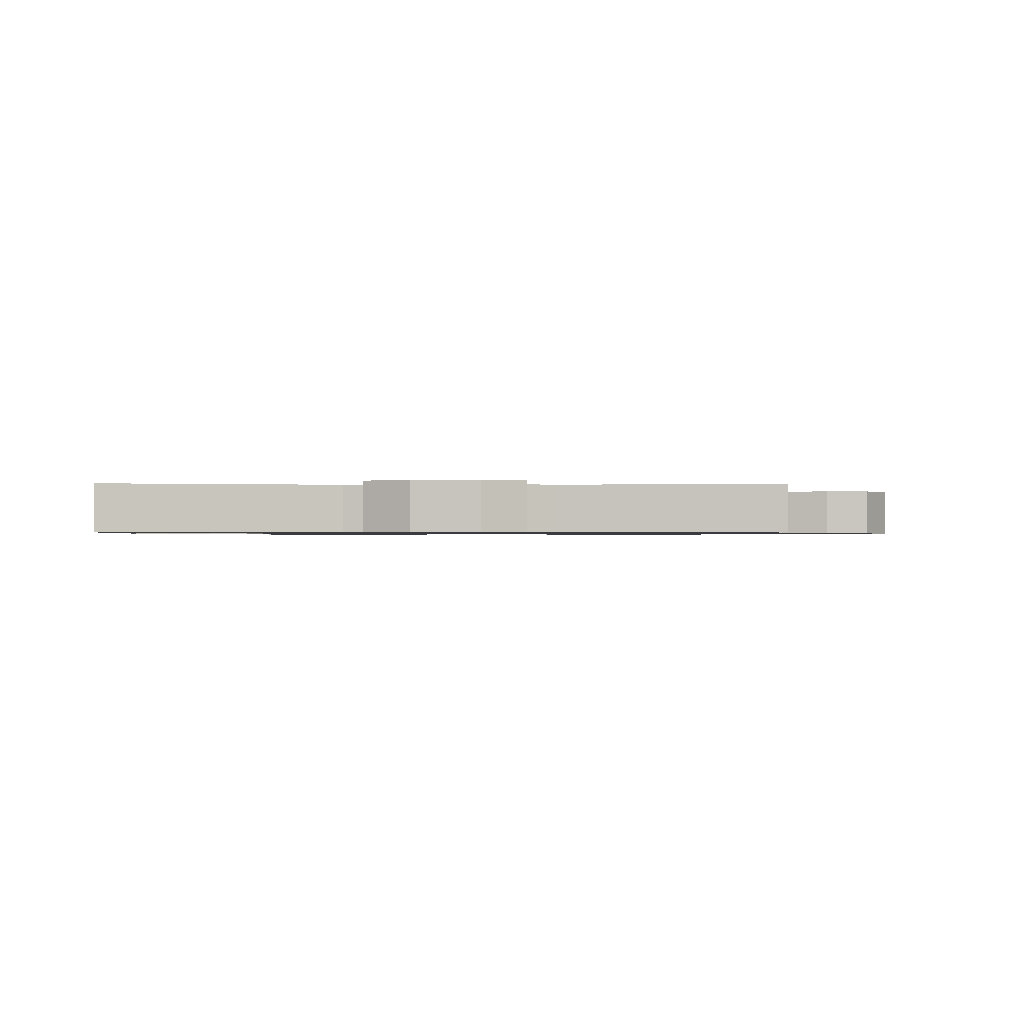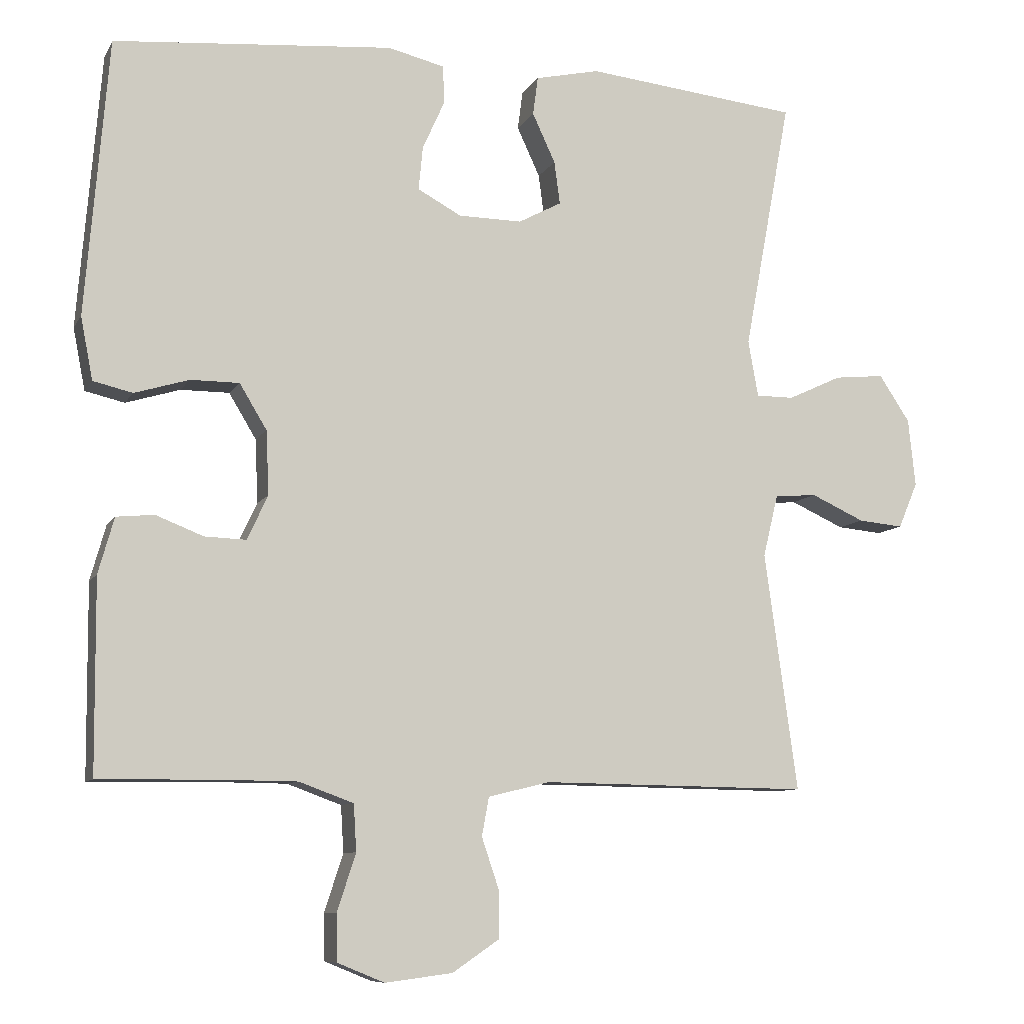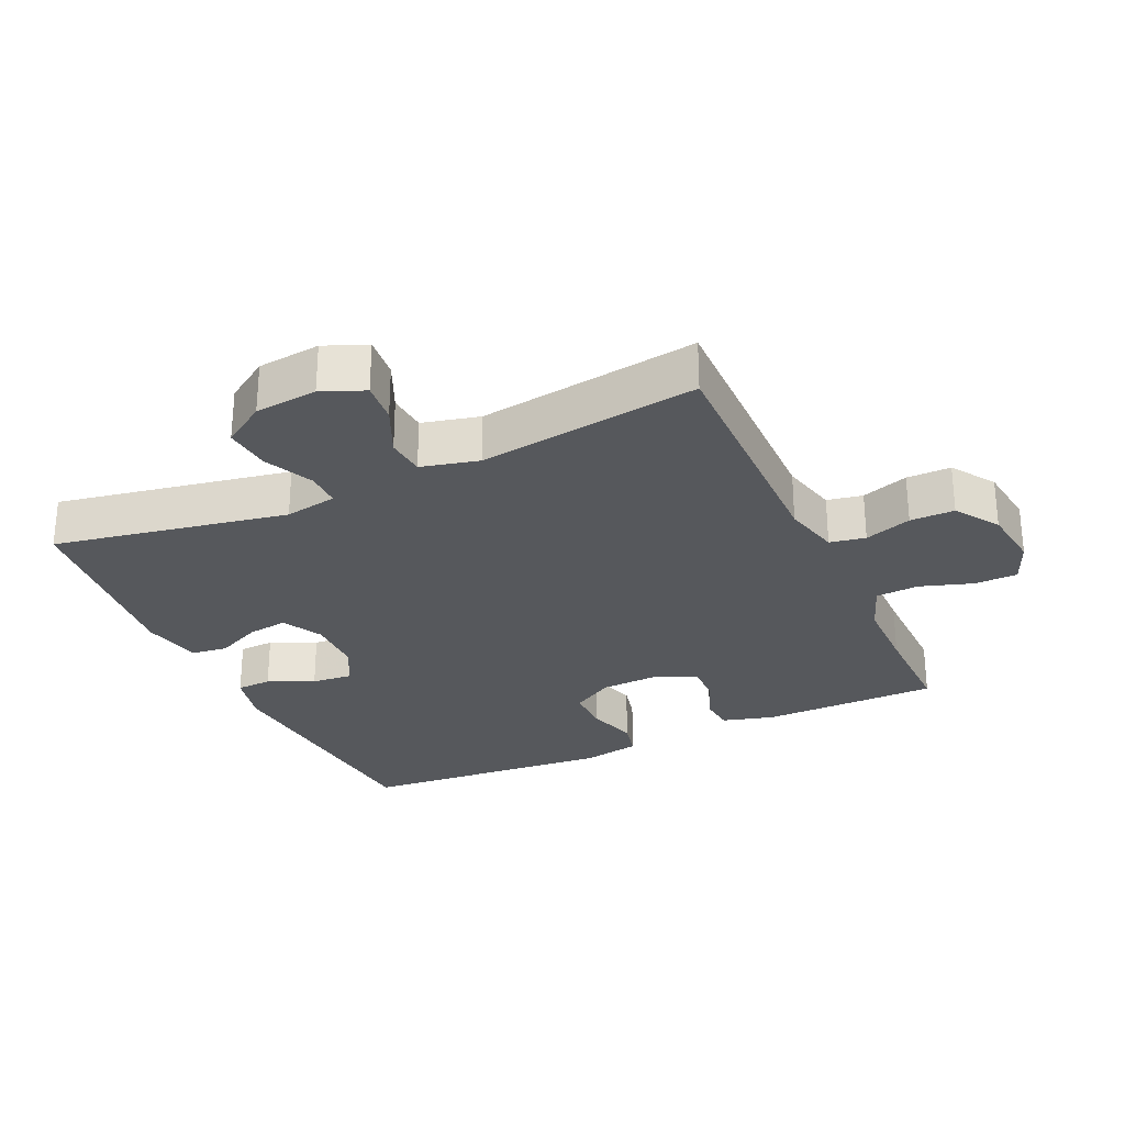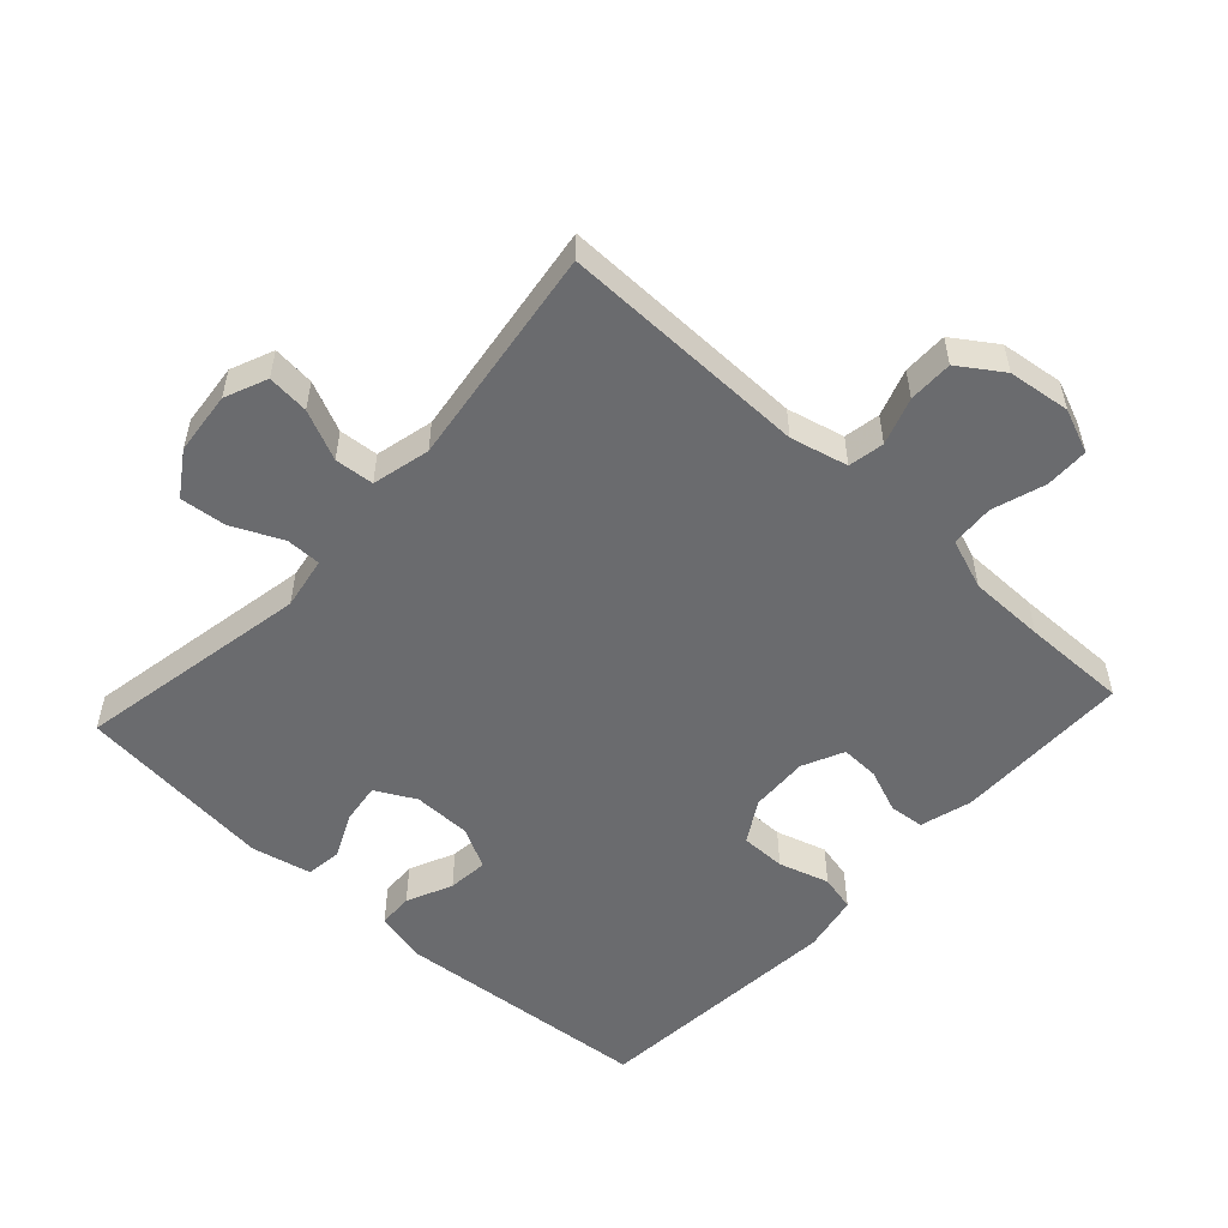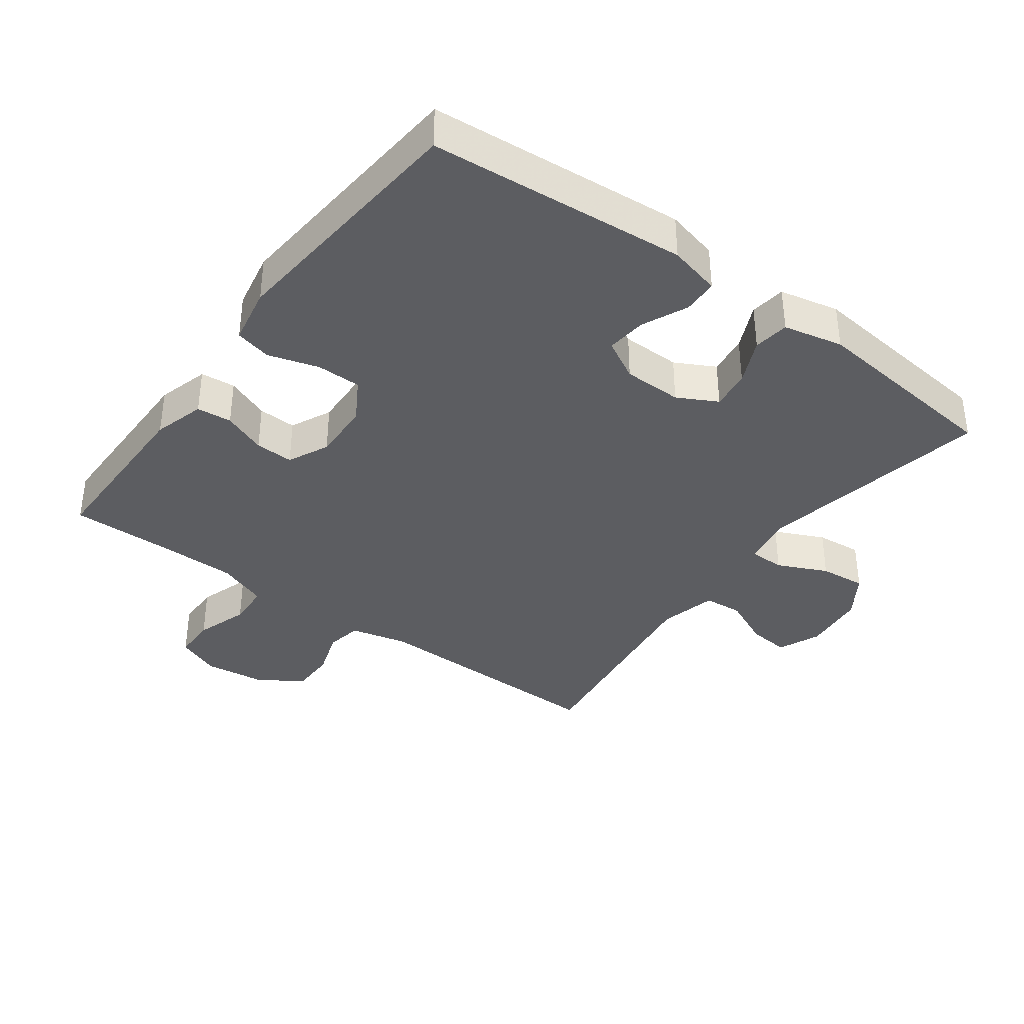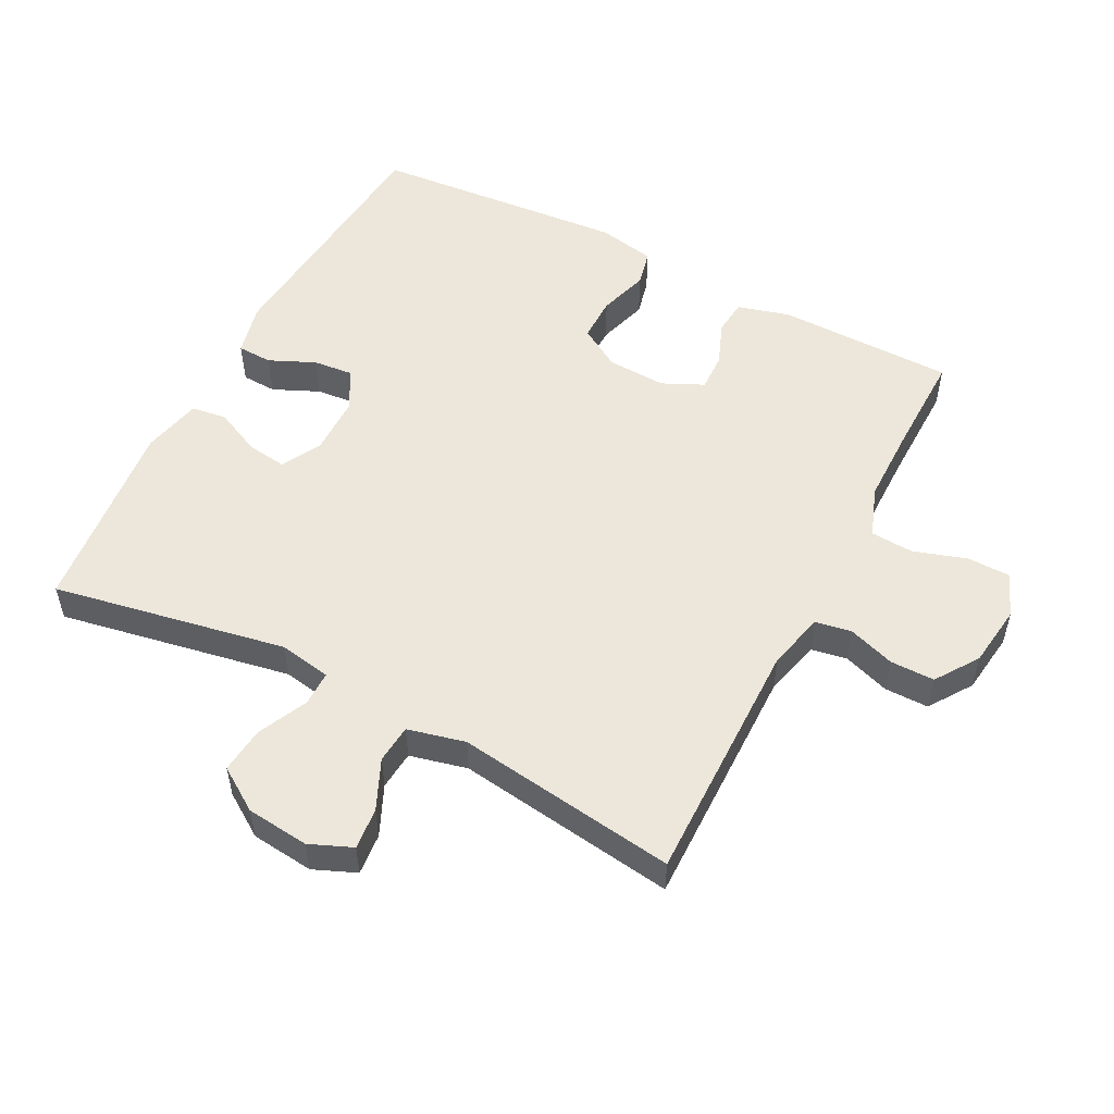
<metadata>
{"format":"obj","ext":"obj","renderer":"f3d","projection":"perspective","resolution":1024,"background":"white","views":[{"elev":-0.8,"azim":87.8,"up":"+Y"},{"elev":-8.8,"azim":-18.1,"up":"+Z"},{"elev":-28.1,"azim":114.7,"up":"+Y"},{"elev":-53.4,"azim":137.5,"up":"+Y"},{"elev":-37.2,"azim":-36.5,"up":"+Y"},{"elev":52.9,"azim":117.5,"up":"+Y"}]}
</metadata>
<code>
v 0.5 0.07 -0.5
v 0.125 0.07 -0.495
v 0.039 0.07 -0.516
v 0.029 0.07 -0.57
v 0.053 0.07 -0.641
v 0.053 0.07 -0.708
v -0.012 0.07 -0.752
v -0.106 0.07 -0.764
v -0.172 0.07 -0.737
v -0.173 0.07 -0.672
v -0.147 0.07 -0.592
v -0.151 0.07 -0.527
v -0.227 0.07 -0.499
v -0.342 0.07 -0.498
v -0.5 0.07 -0.5
v -0.502 0.07 -0.232
v -0.48 0.07 -0.154
v -0.427 0.07 -0.149
v -0.361 0.07 -0.175
v -0.303 0.07 -0.177
v -0.274 0.07 -0.115
v -0.278 0.07 -0.026
v -0.316 0.07 0.037
v -0.384 0.07 0.037
v -0.46 0.07 0.014
v -0.515 0.07 0.027
v -0.532 0.07 0.114
v -0.5 0.07 0.5
v -0.11 0.07 0.533
v -0.031 0.07 0.514
v -0.029 0.07 0.461
v -0.06 0.07 0.392
v -0.066 0.07 0.331
v -0.005 0.07 0.298
v 0.084 0.07 0.297
v 0.144 0.07 0.329
v 0.136 0.07 0.389
v 0.104 0.07 0.458
v 0.111 0.07 0.512
v 0.201 0.07 0.532
v 0.5 0.07 0.5
v 0.434 0.07 0.147
v 0.448 0.07 0.068
v 0.501 0.07 0.068
v 0.576 0.07 0.103
v 0.646 0.07 0.11
v 0.689 0.07 0.045
v 0.699 0.07 -0.05
v 0.672 0.07 -0.114
v 0.609 0.07 -0.108
v 0.534 0.07 -0.074
v 0.475 0.07 -0.079
v 0.454 0.07 -0.166
v 0.5 0 -0.5
v 0.125 0 -0.495
v 0.039 0 -0.516
v 0.029 0 -0.57
v 0.053 0 -0.641
v 0.053 0 -0.708
v -0.012 0 -0.752
v -0.106 0 -0.764
v -0.172 0 -0.737
v -0.173 0 -0.672
v -0.147 0 -0.592
v -0.151 0 -0.527
v -0.227 0 -0.499
v -0.342 0 -0.498
v -0.5 0 -0.5
v -0.502 0 -0.232
v -0.48 0 -0.154
v -0.427 0 -0.149
v -0.361 0 -0.175
v -0.303 0 -0.177
v -0.274 0 -0.115
v -0.278 0 -0.026
v -0.316 0 0.037
v -0.384 0 0.037
v -0.46 0 0.014
v -0.515 0 0.027
v -0.532 0 0.114
v -0.5 0 0.5
v -0.11 0 0.533
v -0.031 0 0.514
v -0.029 0 0.461
v -0.06 0 0.392
v -0.066 0 0.331
v -0.005 0 0.298
v 0.084 0 0.297
v 0.144 0 0.329
v 0.136 0 0.389
v 0.104 0 0.458
v 0.111 0 0.512
v 0.201 0 0.532
v 0.5 0 0.5
v 0.434 0 0.147
v 0.448 0 0.068
v 0.501 0 0.068
v 0.576 0 0.103
v 0.646 0 0.11
v 0.689 0 0.045
v 0.699 0 -0.05
v 0.672 0 -0.114
v 0.609 0 -0.108
v 0.534 0 -0.074
v 0.475 0 -0.079
v 0.454 0 -0.166
f 49 50 51
f 48 49 51
f 47 48 51
f 46 47 51
f 45 46 51
f 44 45 51
f 43 44 51 52
f 40 41 42
f 39 40 42
f 38 39 42
f 37 38 42
f 36 37 42 43
f 43 52 53
f 36 43 53
f 35 36 53
f 30 31 32
f 29 30 32
f 28 29 32
f 27 28 32
f 26 27 32
f 25 26 32
f 24 25 32
f 23 24 32 33
f 22 23 33 34
f 17 18 19
f 16 17 19
f 15 16 19
f 14 15 19
f 13 14 19 20
f 12 13 20 21
f 9 10 11
f 8 9 11
f 7 8 11
f 6 7 11
f 5 6 11
f 4 5 11
f 3 4 11 12
f 34 35 53
f 22 34 53
f 21 22 53
f 12 21 53
f 3 12 53
f 2 3 53
f 1 2 53
f 104 103 102
f 104 102 101
f 104 101 100
f 104 100 99
f 104 99 98
f 104 98 97
f 105 104 97 96
f 95 94 93
f 95 93 92
f 95 92 91
f 95 91 90
f 96 95 90 89
f 106 105 96
f 106 96 89
f 106 89 88
f 85 84 83
f 85 83 82
f 85 82 81
f 85 81 80
f 85 80 79
f 85 79 78
f 85 78 77
f 86 85 77 76
f 87 86 76 75
f 72 71 70
f 72 70 69
f 72 69 68
f 72 68 67
f 73 72 67 66
f 74 73 66 65
f 64 63 62
f 64 62 61
f 64 61 60
f 64 60 59
f 64 59 58
f 64 58 57
f 65 64 57 56
f 106 88 87
f 106 87 75
f 106 75 74
f 106 74 65
f 106 65 56
f 106 56 55
f 106 55 54
f 1 54 55 2
f 2 55 56 3
f 3 56 57 4
f 4 57 58 5
f 5 58 59 6
f 6 59 60 7
f 7 60 61 8
f 8 61 62 9
f 9 62 63 10
f 10 63 64 11
f 11 64 65 12
f 12 65 66 13
f 13 66 67 14
f 14 67 68 15
f 15 68 69 16
f 16 69 70 17
f 17 70 71 18
f 18 71 72 19
f 19 72 73 20
f 20 73 74 21
f 21 74 75 22
f 22 75 76 23
f 23 76 77 24
f 24 77 78 25
f 25 78 79 26
f 26 79 80 27
f 27 80 81 28
f 28 81 82 29
f 29 82 83 30
f 30 83 84 31
f 31 84 85 32
f 32 85 86 33
f 33 86 87 34
f 34 87 88 35
f 35 88 89 36
f 36 89 90 37
f 37 90 91 38
f 38 91 92 39
f 39 92 93 40
f 40 93 94 41
f 41 94 95 42
f 42 95 96 43
f 43 96 97 44
f 44 97 98 45
f 45 98 99 46
f 46 99 100 47
f 47 100 101 48
f 48 101 102 49
f 49 102 103 50
f 50 103 104 51
f 51 104 105 52
f 52 105 106 53
f 53 106 54 1

</code>
